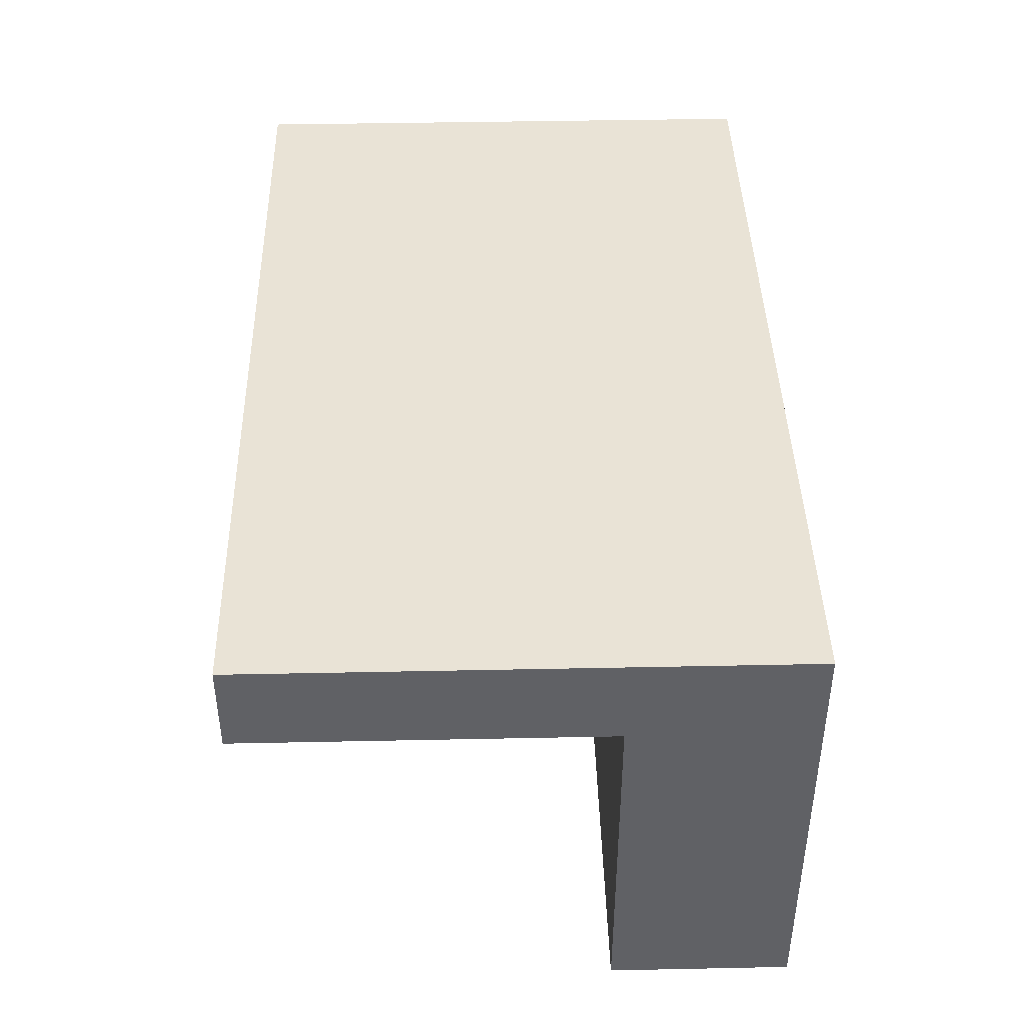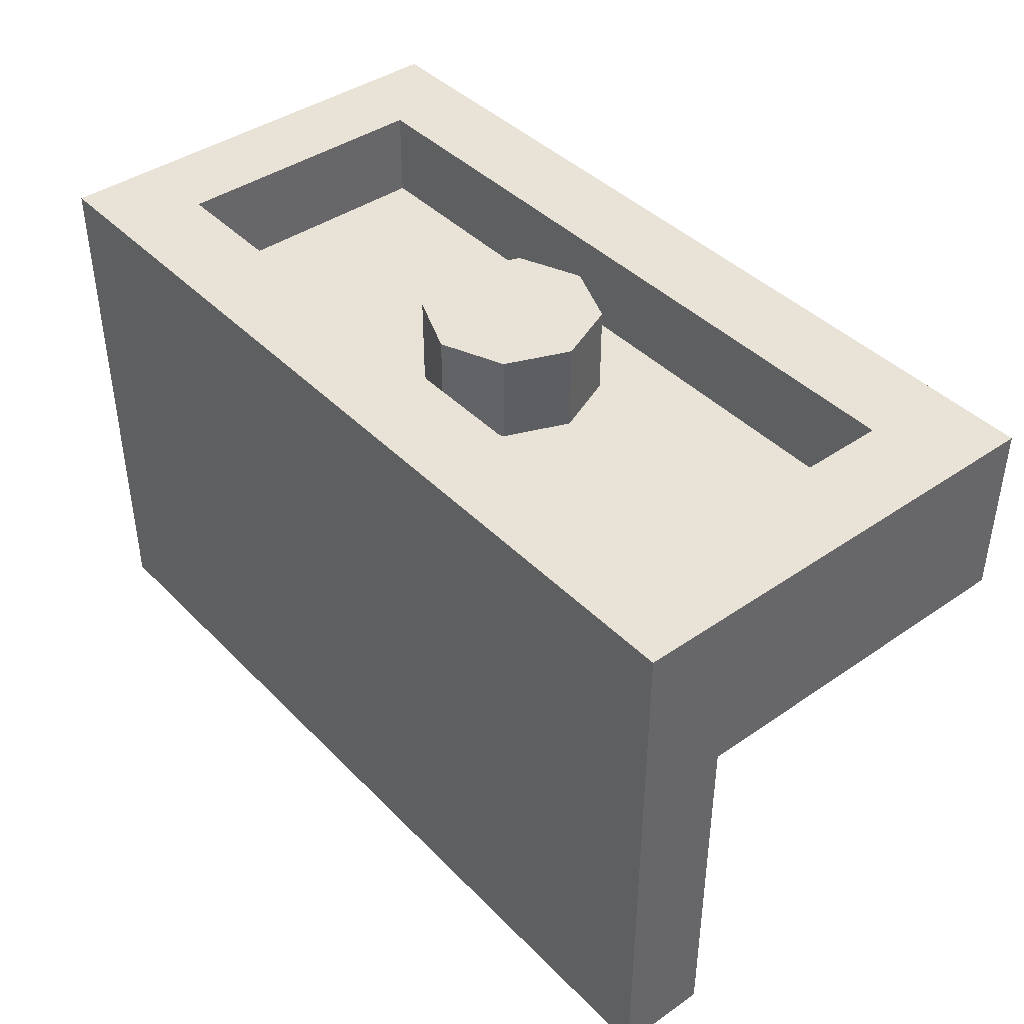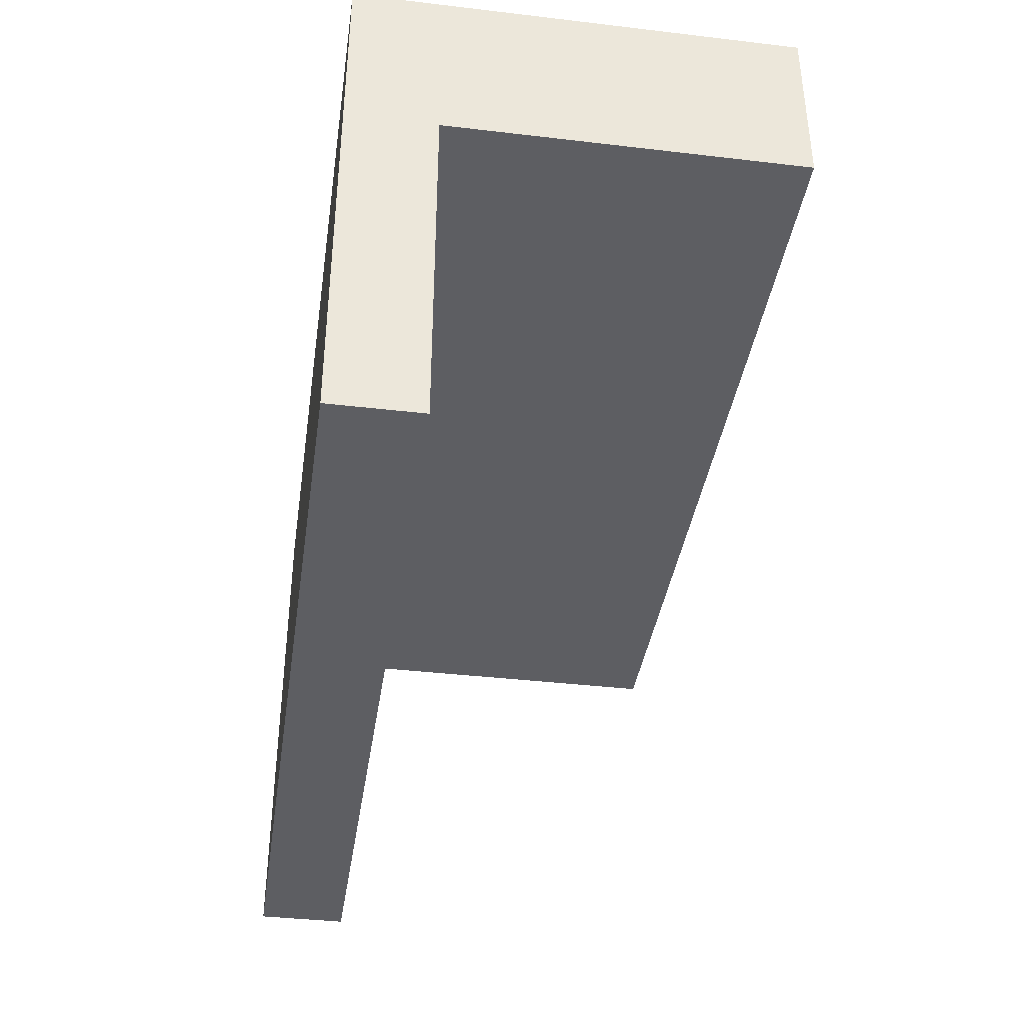
<metadata>
{"format":"obj","ext":"obj","renderer":"f3d","projection":"perspective","resolution":1024,"background":"white","views":[{"elev":42.3,"azim":88.6,"up":"+Z"},{"elev":41.6,"azim":50.2,"up":"+Y"},{"elev":-38.8,"azim":81.6,"up":"+Y"}]}
</metadata>
<code>
v 0 1.2 0
v 0.2 1.2 0
v 0.1414 1.2 0.1414
v 0 1.2 0
v 0.1414 1.2 0.1414
v 0 1.2 0.2
v 0 1.2 0
v 0 1.2 0.2
v -0.1414 1.2 0.1414
v 0 1.2 0
v -0.1414 1.2 0.1414
v -0.2 1.2 0
v 0 1.2 0
v -0.2 1.2 0
v -0.1414 1.2 -0.1414
v 0 1.2 0
v -0.1414 1.2 -0.1414
v 0 1.2 -0.2
v 0 1.2 0
v 0 1.2 -0.2
v 0.1414 1.2 -0.1414
v 0 1.2 0
v 0.1414 1.2 -0.1414
v 0.2 1.2 0
v 0.1414 1.2 0.1414
v 0.2 1.2 0
v 0.2 1 0
v 0.1414 1 0.1414
v 0 1.2 0.2
v 0.1414 1.2 0.1414
v 0.1414 1 0.1414
v 0 1 0.2
v -0.1414 1.2 0.1414
v 0 1.2 0.2
v 0 1 0.2
v -0.1414 1 0.1414
v -0.2 1.2 0
v -0.1414 1.2 0.1414
v -0.1414 1 0.1414
v -0.2 1 0
v -0.1414 1.2 -0.1414
v -0.2 1.2 0
v -0.2 1 0
v -0.1414 1 -0.1414
v 0 1.2 -0.2
v -0.1414 1.2 -0.1414
v -0.1414 1 -0.1414
v 0 1 -0.2
v 0.1414 1.2 -0.1414
v 0 1.2 -0.2
v 0 1 -0.2
v 0.1414 1 -0.1414
v 0.2 1.2 0
v 0.1414 1.2 -0.1414
v 0.1414 1 -0.1414
v 0.2 1 0
v -0.8 1 0.3
v 0.8 1 0.3
v 0.8 1 -0.3
v -0.8 1 -0.3
v -0.8 1 0.3
v -0.8 1.2 0.3
v 0.8 1.2 0.3
v 0.8 1 0.3
v -0.8 1 -0.3
v -0.8 1.2 -0.3
v -0.8 1.2 0.3
v -0.8 1 0.3
v 0.8 1 -0.3
v 0.8 1.2 -0.3
v -0.8 1.2 -0.3
v -0.8 1 -0.3
v 0.8 1 0.3
v 0.8 1.2 0.3
v 0.8 1.2 -0.3
v 0.8 1 -0.3
v 1 1.2 0.5
v 0.8 1.2 0.3
v -0.8 1.2 0.3
v -1 1.2 0.5
v -1 1.2 0.5
v -0.8 1.2 0.3
v -0.8 1.2 -0.3
v -1 1.2 -0.5
v -1 1.2 -0.5
v -0.8 1.2 -0.3
v 0.8 1.2 -0.3
v 1 1.2 -0.5
v 1 1.2 -0.5
v 0.8 1.2 -0.3
v 0.8 1.2 0.3
v 1 1.2 0.5
v 1 0.8 -0.5
v 1 0.8 0.3
v -1 0.8 0.3
v -1 0.8 -0.5
v 1 0 0.3
v 1 0 0.5
v -1 0 0.5
v -1 0 0.3
v -1 1.2 0.5
v -1 1.2 -0.5
v -1 0.8 -0.5
v -1 0.8 0.3
v -1 1.2 -0.5
v 1 1.2 -0.5
v 1 0.8 -0.5
v -1 0.8 -0.5
v 1 1.2 -0.5
v 1 1.2 0.5
v 1 0.8 0.3
v 1 0.8 -0.5
v -1 1.2 0.5
v -1 0.8 0.3
v -1 0 0.3
v -1 0 0.5
v -1 0.8 0.3
v 1 0.8 0.3
v 1 0 0.3
v -1 0 0.3
v 1 0.8 0.3
v 1 1.2 0.5
v 1 0 0.5
v 1 0 0.3
v 0.525 0.53 0.5
v 0.75 0.53 0.5
v 0.695 0.575 0.5
v 0.585 0.575 0.5
v 0.445 0.545 0.5
v 0.525 0.53 0.5
v 0.585 0.575 0.5
v 0.565 0.585 0.5
v 0.42 0.58 0.5
v 0.445 0.545 0.5
v 0.565 0.585 0.5
v 0.565 0.62 0.5
v 0.42 0.58 0.5
v 0.565 0.62 0.5
v 0.42 0.62 0.5
v 0.71 0.59 0.5
v 0.695 0.575 0.5
v 0.75 0.53 0.5
v 0.81 0.545 0.5
v 0.715 0.62 0.5
v 0.71 0.59 0.5
v 0.81 0.545 0.5
v 0.855 0.57 0.5
v 0.715 0.62 0.5
v 0.855 0.57 0.5
v 0.865 0.62 0.5
v 0.705 0.65 0.5
v 0.705 0.65 0.5
v 0.865 0.62 0.5
v 0.85 0.675 0.5
v 0.815 0.705 0.5
v 0.67 0.665 0.5
v 0.705 0.65 0.5
v 0.815 0.705 0.5
v 0.75 0.72 0.5
v 0.53 0.665 0.5
v 0.67 0.665 0.5
v 0.75 0.72 0.5
v 0.6 0.72 0.5
v 0.46 0.675 0.5
v 0.53 0.665 0.5
v 0.6 0.72 0.5
v 0.56 0.735 0.5
v 0.42 0.7 0.5
v 0.46 0.675 0.5
v 0.56 0.735 0.5
v 0.555 0.76 0.5
v 0.4 0.755 0.5
v 0.42 0.7 0.5
v 0.555 0.76 0.5
v 0.56 0.79 0.5
v 0.415 0.815 0.5
v 0.4 0.755 0.5
v 0.56 0.79 0.5
v 0.58 0.805 0.5
v 0.45 0.84 0.5
v 0.415 0.815 0.5
v 0.58 0.805 0.5
v 0.605 0.81 0.5
v 0.52 0.855 0.5
v 0.45 0.84 0.5
v 0.605 0.81 0.5
v 0.68 0.81 0.5
v 0.68 0.81 0.5
v 0.765 0.855 0.5
v 0.52 0.855 0.5
v 0.765 0.855 0.5
v 0.68 0.81 0.5
v 0.705 0.795 0.5
v 0.815 0.845 0.5
v 0.855 0.825 0.5
v 0.815 0.845 0.5
v 0.705 0.795 0.5
v 0.865 0.795 0.5
v 0.865 0.795 0.5
v 0.705 0.795 0.5
v 0.705 0.76 0.5
v 0.865 0.76 0.5
v 0.355 0.545 0.5
v 0.355 0.855 0.5
v 0.22 0.855 0.5
v 0.22 0.725 0.5
v 0.22 0.64 0.5
v 0.355 0.545 0.5
v 0.22 0.725 0.5
v 0.2 0.7 0.5
v 0.22 0.545 0.5
v 0.355 0.545 0.5
v 0.22 0.64 0.5
v 0.18 0.625 0.5
v 0.22 0.64 0.5
v 0.2 0.7 0.5
v 0.175 0.69 0.5
v 0.05 0.625 0.5
v 0.18 0.625 0.5
v 0.175 0.69 0.5
v 0.145 0.69 0.5
v 0.01 0.64 0.5
v 0.05 0.625 0.5
v 0.145 0.69 0.5
v 0.12 0.7 0.5
v -0.015 0.67 0.5
v 0.01 0.64 0.5
v 0.12 0.7 0.5
v 0.11 0.72 0.5
v -0.03 0.72 0.5
v -0.015 0.67 0.5
v 0.11 0.72 0.5
v 0.11 0.855 0.5
v -0.03 0.72 0.5
v 0.11 0.855 0.5
v -0.03 0.855 0.5
v -0.265 0.67 0.5
v -0.35 0.625 0.5
v -0.175 0.625 0.5
v -0.12 0.635 0.5
v -0.23 0.68 0.5
v -0.265 0.67 0.5
v -0.12 0.635 0.5
v -0.085 0.66 0.5
v -0.215 0.69 0.5
v -0.23 0.68 0.5
v -0.085 0.66 0.5
v -0.07 0.695 0.5
v -0.215 0.725 0.5
v -0.215 0.69 0.5
v -0.07 0.695 0.5
v -0.065 0.75 0.5
v -0.215 0.765 0.5
v -0.215 0.725 0.5
v -0.065 0.75 0.5
v -0.075 0.8 0.5
v -0.215 0.805 0.5
v -0.215 0.765 0.5
v -0.075 0.8 0.5
v -0.095 0.835 0.5
v -0.225 0.82 0.5
v -0.215 0.805 0.5
v -0.095 0.835 0.5
v -0.13 0.85 0.5
v -0.27 0.825 0.5
v -0.225 0.82 0.5
v -0.13 0.85 0.5
v -0.27 0.86 0.5
v -0.31 0.815 0.5
v -0.27 0.825 0.5
v -0.27 0.86 0.5
v -0.37 0.855 0.5
v -0.33 0.795 0.5
v -0.31 0.815 0.5
v -0.37 0.855 0.5
v -0.425 0.84 0.5
v -0.455 0.795 0.5
v -0.33 0.795 0.5
v -0.425 0.84 0.5
v -0.35 0.625 0.5
v -0.265 0.67 0.5
v -0.3 0.675 0.5
v -0.395 0.635 0.5
v -0.395 0.635 0.5
v -0.3 0.675 0.5
v -0.32 0.69 0.5
v -0.44 0.66 0.5
v -0.44 0.66 0.5
v -0.32 0.69 0.5
v -0.32 0.725 0.5
v -0.46 0.7 0.5
v -0.46 0.765 0.5
v -0.46 0.7 0.5
v -0.32 0.725 0.5
v -0.215 0.765 0.5
v -0.32 0.725 0.5
v -0.215 0.725 0.5
v -0.215 0.765 0.5
v -0.645 0.545 0.5
v -0.52 0.545 0.5
v -0.52 0.855 0.5
v -0.645 0.855 0.5
v -0.845 0.545 0.5
v -0.72 0.545 0.5
v -0.72 0.855 0.5
v -0.845 0.855 0.5
v 0.525 0.53 0.5
v 0 0 0.5
v 1 0 0.5
v 0.75 0.53 0.5
v 1 0 0.5
v 0.81 0.545 0.5
v 0.75 0.53 0.5
v 0.855 0.57 0.5
v 0.81 0.545 0.5
v 1 0 0.5
v 1 0.6 0.5
v 0.855 0.57 0.5
v 1 0.6 0.5
v 0.865 0.62 0.5
v 0.85 0.675 0.5
v 0.865 0.62 0.5
v 1 0.6 0.5
v 0.865 0.76 0.5
v 0.865 0.795 0.5
v 0.865 0.76 0.5
v 1 0.6 0.5
v 1 1.2 0.5
v 0.865 0.795 0.5
v 1 1.2 0.5
v 0.855 0.825 0.5
v 0.855 0.825 0.5
v 1 1.2 0.5
v 0.815 0.845 0.5
v 0.815 0.845 0.5
v 1 1.2 0.5
v 0.765 0.855 0.5
v 0.52 0.855 0.5
v 0.765 0.855 0.5
v 1 1.2 0.5
v 0 1.2 0.5
v 0.45 0.84 0.5
v 0.52 0.855 0.5
v 0 1.2 0.5
v 0.355 0.855 0.5
v 0.22 0.855 0.5
v 0.355 0.855 0.5
v 0 1.2 0.5
v 0.22 0.855 0.5
v 0 1.2 0.5
v 0.11 0.855 0.5
v 0.22 0.725 0.5
v -0.03 0.855 0.5
v 0.11 0.855 0.5
v 0 1.2 0.5
v -0.13 0.85 0.5
v -0.03 0.855 0.5
v 0 1.2 0.5
v -0.27 0.86 0.5
v -0.37 0.855 0.5
v -0.27 0.86 0.5
v 0 1.2 0.5
v -1 1.2 0.5
v -0.425 0.84 0.5
v -0.37 0.855 0.5
v -1 1.2 0.5
v -0.52 0.855 0.5
v -0.645 0.855 0.5
v -0.52 0.855 0.5
v -1 1.2 0.5
v -0.72 0.855 0.5
v -0.645 0.855 0.5
v -1 1.2 0.5
v -0.845 0.855 0.5
v -0.72 0.855 0.5
v -1 1.2 0.5
v -0.845 0.855 0.5
v -1 1.2 0.5
v -1 0.6 0.5
v -0.845 0.545 0.5
v -1 0 0.5
v -0.845 0.545 0.5
v -1 0.6 0.5
v -1 0 0.5
v -0.72 0.545 0.5
v -0.845 0.545 0.5
v -1 0 0.5
v -0.645 0.545 0.5
v -0.72 0.545 0.5
v -0.52 0.545 0.5
v -0.645 0.545 0.5
v -1 0 0.5
v 0 0 0.5
v -0.35 0.625 0.5
v -0.52 0.545 0.5
v 0 0 0.5
v -0.175 0.625 0.5
v -0.12 0.635 0.5
v -0.175 0.625 0.5
v 0 0 0.5
v 0.01 0.64 0.5
v 0 0 0.5
v 0.05 0.625 0.5
v 0.01 0.64 0.5
v 0.18 0.625 0.5
v 0.05 0.625 0.5
v 0 0 0.5
v 0.22 0.545 0.5
v 0 0 0.5
v 0.355 0.545 0.5
v 0.22 0.545 0.5
v 0.445 0.545 0.5
v 0.355 0.545 0.5
v 0 0 0.5
v 0.525 0.53 0.5
v 0.85 0.675 0.5
v 0.865 0.76 0.5
v 0.815 0.705 0.5
v 0.75 0.72 0.5
v 0.815 0.705 0.5
v 0.865 0.76 0.5
v 0.705 0.76 0.5
v 0.6 0.72 0.5
v 0.75 0.72 0.5
v 0.705 0.76 0.5
v 0.56 0.735 0.5
v 0.56 0.735 0.5
v 0.705 0.76 0.5
v 0.705 0.795 0.5
v 0.555 0.76 0.5
v 0.555 0.76 0.5
v 0.705 0.795 0.5
v 0.68 0.81 0.5
v 0.56 0.79 0.5
v 0.56 0.79 0.5
v 0.68 0.81 0.5
v 0.605 0.81 0.5
v 0.58 0.805 0.5
v 0.415 0.815 0.5
v 0.45 0.84 0.5
v 0.355 0.855 0.5
v 0.4 0.755 0.5
v 0.415 0.815 0.5
v 0.355 0.855 0.5
v 0.4 0.755 0.5
v 0.355 0.855 0.5
v 0.355 0.545 0.5
v 0.42 0.7 0.5
v 0.42 0.7 0.5
v 0.355 0.545 0.5
v 0.42 0.62 0.5
v 0.46 0.675 0.5
v 0.46 0.675 0.5
v 0.42 0.62 0.5
v 0.565 0.62 0.5
v 0.53 0.665 0.5
v 0.67 0.665 0.5
v 0.53 0.665 0.5
v 0.565 0.62 0.5
v 0.705 0.65 0.5
v 0.705 0.65 0.5
v 0.565 0.62 0.5
v 0.565 0.585 0.5
v 0.715 0.62 0.5
v 0.715 0.62 0.5
v 0.565 0.585 0.5
v 0.585 0.575 0.5
v 0.71 0.59 0.5
v 0.585 0.575 0.5
v 0.695 0.575 0.5
v 0.71 0.59 0.5
v 0.355 0.545 0.5
v 0.42 0.58 0.5
v 0.42 0.62 0.5
v 0.355 0.545 0.5
v 0.445 0.545 0.5
v 0.42 0.58 0.5
v 0.22 0.545 0.5
v 0.22 0.64 0.5
v 0.18 0.625 0.5
v 0.22 0.725 0.5
v 0.11 0.855 0.5
v 0.11 0.72 0.5
v 0.2 0.7 0.5
v 0.2 0.7 0.5
v 0.11 0.72 0.5
v 0.12 0.7 0.5
v 0.175 0.69 0.5
v 0.145 0.69 0.5
v 0.175 0.69 0.5
v 0.12 0.7 0.5
v -0.095 0.835 0.5
v -0.03 0.855 0.5
v -0.13 0.85 0.5
v -0.075 0.8 0.5
v -0.03 0.855 0.5
v -0.095 0.835 0.5
v -0.03 0.855 0.5
v -0.075 0.8 0.5
v -0.065 0.75 0.5
v -0.03 0.72 0.5
v -0.03 0.72 0.5
v -0.065 0.75 0.5
v -0.07 0.695 0.5
v -0.015 0.67 0.5
v -0.015 0.67 0.5
v -0.07 0.695 0.5
v -0.085 0.66 0.5
v 0.01 0.64 0.5
v -0.12 0.635 0.5
v 0.01 0.64 0.5
v -0.085 0.66 0.5
v -0.3 0.675 0.5
v -0.265 0.67 0.5
v -0.23 0.68 0.5
v -0.215 0.69 0.5
v -0.32 0.69 0.5
v -0.3 0.675 0.5
v -0.215 0.69 0.5
v -0.215 0.725 0.5
v -0.32 0.69 0.5
v -0.215 0.725 0.5
v -0.32 0.725 0.5
v -0.455 0.795 0.5
v -0.425 0.84 0.5
v -0.52 0.855 0.5
v -0.46 0.765 0.5
v -0.455 0.795 0.5
v -0.52 0.855 0.5
v -0.46 0.7 0.5
v -0.46 0.765 0.5
v -0.52 0.855 0.5
v -0.52 0.545 0.5
v -0.52 0.545 0.5
v -0.44 0.66 0.5
v -0.46 0.7 0.5
v -0.52 0.545 0.5
v -0.395 0.635 0.5
v -0.44 0.66 0.5
v -0.52 0.545 0.5
v -0.35 0.625 0.5
v -0.395 0.635 0.5
v -0.33 0.795 0.5
v -0.455 0.795 0.5
v -0.46 0.765 0.5
v -0.215 0.765 0.5
v -0.33 0.795 0.5
v -0.215 0.765 0.5
v -0.215 0.805 0.5
v -0.31 0.815 0.5
v -0.31 0.815 0.5
v -0.215 0.805 0.5
v -0.225 0.82 0.5
v -0.27 0.825 0.5
v -0.72 0.545 0.5
v -0.645 0.545 0.5
v -0.645 0.855 0.5
v -0.72 0.855 0.5
g mesh3867102
f 1 3 2
f 4 6 5
f 7 9 8
f 10 12 11
f 13 15 14
f 16 18 17
f 19 21 20
f 22 24 23
g mesh3867104
f 25 27 26
f 27 25 28
f 29 31 30
f 31 29 32
f 33 35 34
f 35 33 36
f 37 39 38
f 39 37 40
f 41 43 42
f 43 41 44
f 45 47 46
f 47 45 48
f 49 51 50
f 51 49 52
f 53 55 54
f 55 53 56
g mesh3867107
f 57 58 59
f 59 60 57
f 61 62 63
f 63 64 61
f 65 66 67
f 67 68 65
f 69 70 71
f 71 72 69
f 73 74 75
f 75 76 73
f 77 78 79
f 79 80 77
f 81 82 83
f 83 84 81
f 85 86 87
f 87 88 85
f 89 90 91
f 91 92 89
f 93 94 95
f 95 96 93
f 97 98 99
f 99 100 97
f 101 102 103
f 103 104 101
f 105 106 107
f 107 108 105
f 109 110 111
f 111 112 109
f 113 114 115
f 115 116 113
f 117 118 119
f 119 120 117
f 121 122 123
f 123 124 121
f 125 126 127
f 127 128 125
f 129 130 131
f 131 132 129
f 133 134 135
f 135 136 133
f 137 138 139
f 140 141 142
f 142 143 140
f 144 145 146
f 146 147 144
f 148 149 150
f 150 151 148
f 152 153 154
f 154 155 152
f 156 157 158
f 158 159 156
f 160 161 162
f 162 163 160
f 164 165 166
f 166 167 164
f 168 169 170
f 170 171 168
f 172 173 174
f 174 175 172
f 176 177 178
f 178 179 176
f 180 181 182
f 182 183 180
f 184 185 186
f 186 187 184
f 188 189 190
f 191 192 193
f 193 194 191
f 195 196 197
f 197 198 195
f 199 200 201
f 201 202 199
f 203 204 205
f 205 206 203
f 207 208 209
f 209 210 207
f 211 212 213
f 214 215 216
f 216 217 214
f 218 219 220
f 220 221 218
f 222 223 224
f 224 225 222
f 226 227 228
f 228 229 226
f 230 231 232
f 232 233 230
f 234 235 236
f 237 238 239
f 239 240 237
f 241 242 243
f 243 244 241
f 245 246 247
f 247 248 245
f 249 250 251
f 251 252 249
f 253 254 255
f 255 256 253
f 257 258 259
f 259 260 257
f 261 262 263
f 263 264 261
f 265 266 267
f 267 268 265
f 269 270 271
f 271 272 269
f 273 274 275
f 275 276 273
f 277 278 279
f 280 281 282
f 282 283 280
f 284 285 286
f 286 287 284
f 288 289 290
f 290 291 288
f 292 293 294
f 294 295 292
f 296 297 298
f 299 300 301
f 301 302 299
f 303 304 305
f 305 306 303
f 307 308 309
f 309 310 307
f 311 312 313
f 314 315 316
f 316 317 314
f 318 319 320
f 321 322 323
f 323 324 321
f 325 326 327
f 327 328 325
f 329 330 331
f 332 333 334
f 335 336 337
f 338 339 340
f 340 341 338
f 342 343 344
f 344 345 342
f 346 347 348
f 349 350 351
f 351 352 349
f 353 354 355
f 356 357 358
f 358 359 356
f 360 361 362
f 362 363 360
f 364 365 366
f 366 367 364
f 368 369 370
f 371 372 373
f 374 375 376
f 377 378 379
f 379 380 377
f 381 382 383
f 384 385 386
f 387 388 389
f 390 391 392
f 392 393 390
f 394 395 396
f 396 397 394
f 398 399 400
f 400 401 398
f 402 403 404
f 405 406 407
f 407 408 405
f 409 410 411
f 412 413 414
f 414 415 412
f 416 417 418
f 419 420 421
f 421 422 419
f 423 424 425
f 425 426 423
f 427 428 429
f 429 430 427
f 431 432 433
f 433 434 431
f 435 436 437
f 437 438 435
f 439 440 441
f 442 443 444
f 445 446 447
f 447 448 445
f 449 450 451
f 451 452 449
f 453 454 455
f 455 456 453
f 457 458 459
f 459 460 457
f 461 462 463
f 463 464 461
f 465 466 467
f 467 468 465
f 469 470 471
f 472 473 474
f 475 476 477
f 478 479 480
f 481 482 483
f 483 484 481
f 485 486 487
f 487 488 485
f 489 490 491
f 492 493 494
f 495 496 497
f 498 499 500
f 500 501 498
f 502 503 504
f 504 505 502
f 506 507 508
f 508 509 506
f 510 511 512
f 513 514 515
f 515 516 513
f 517 518 519
f 519 520 517
f 521 522 523
f 524 525 526
f 527 528 529
f 530 531 532
f 532 533 530
f 534 535 536
f 537 538 539
f 540 541 542
f 543 544 545
f 545 546 543
f 547 548 549
f 549 550 547
f 551 552 553
f 553 554 551
f 555 556 557
f 557 558 555

</code>
